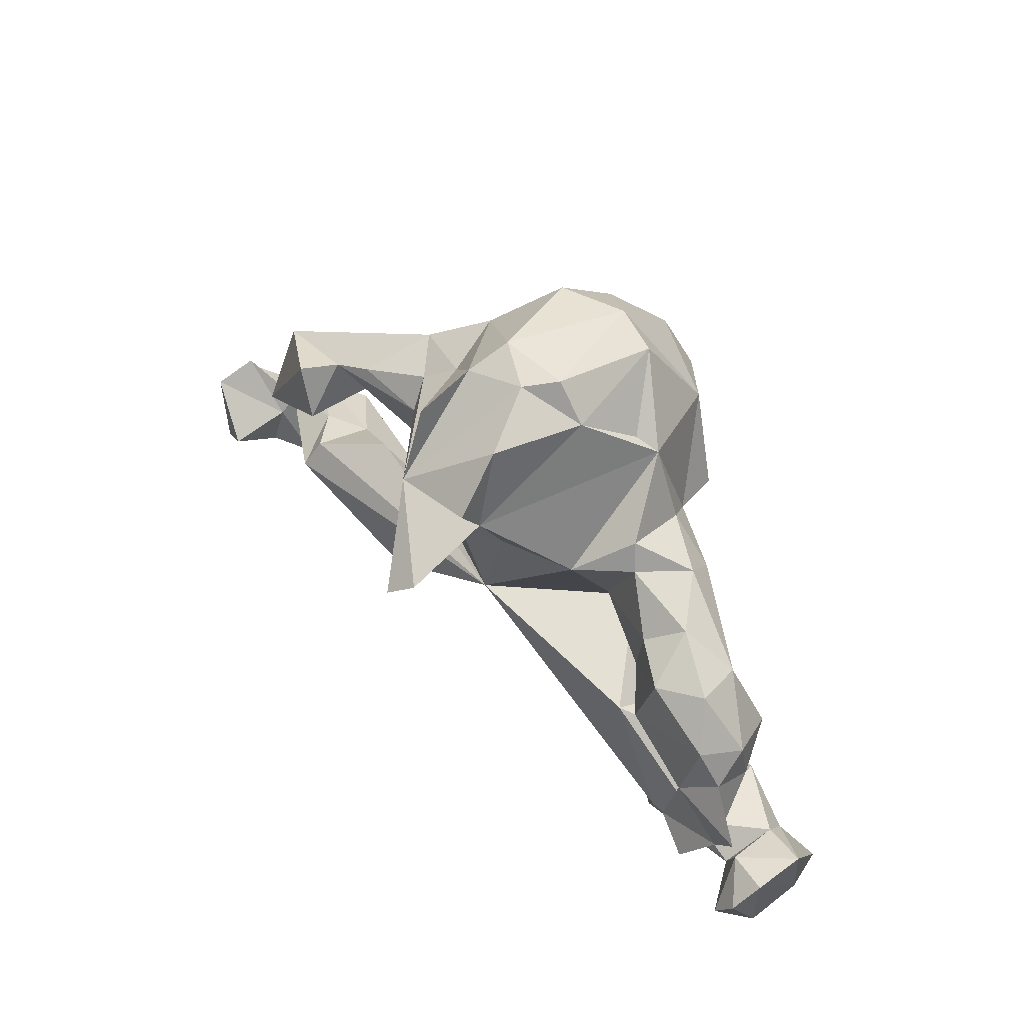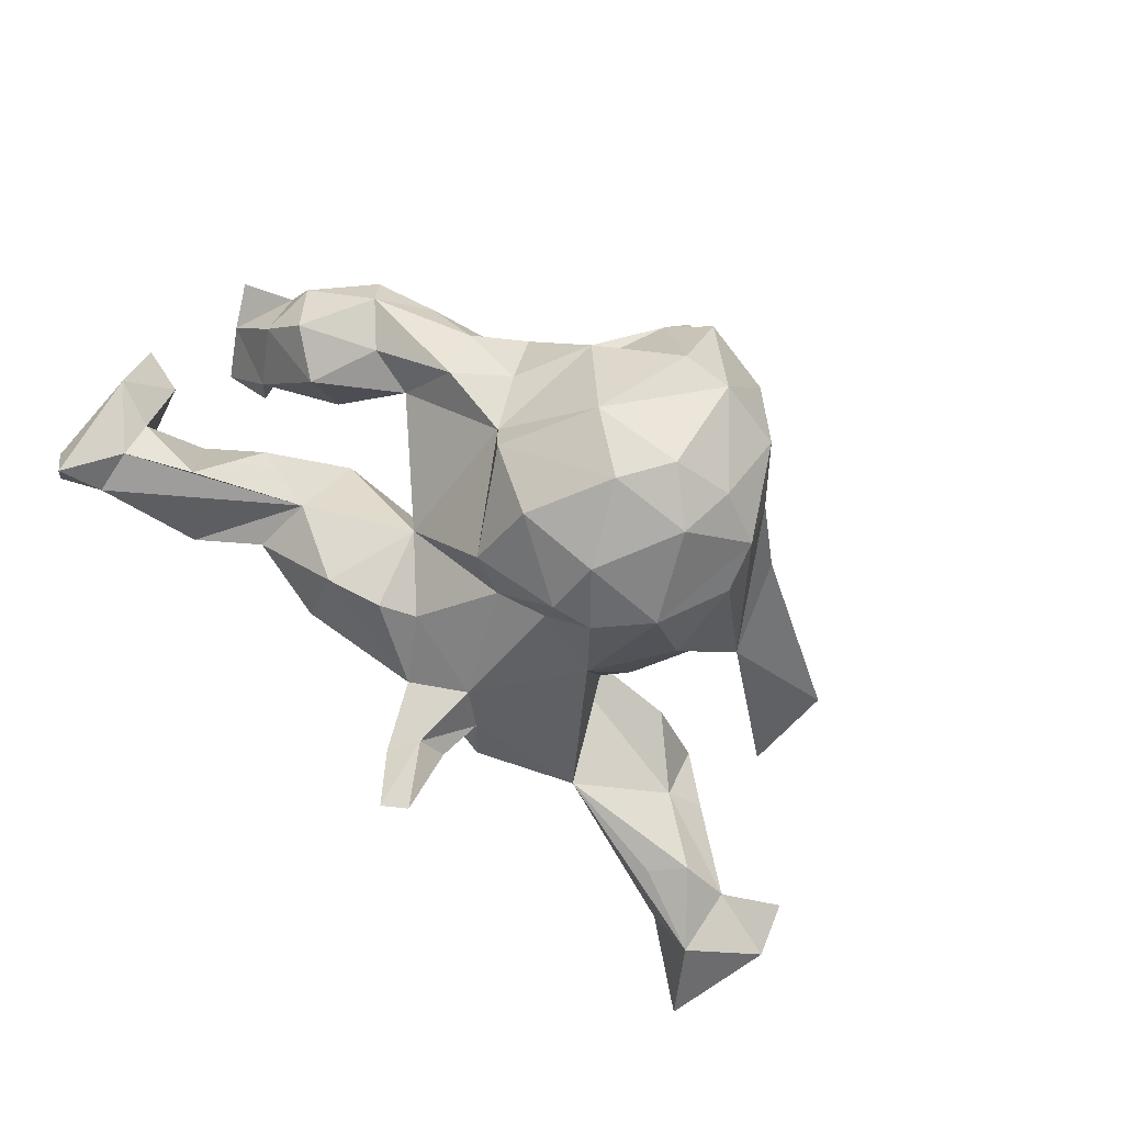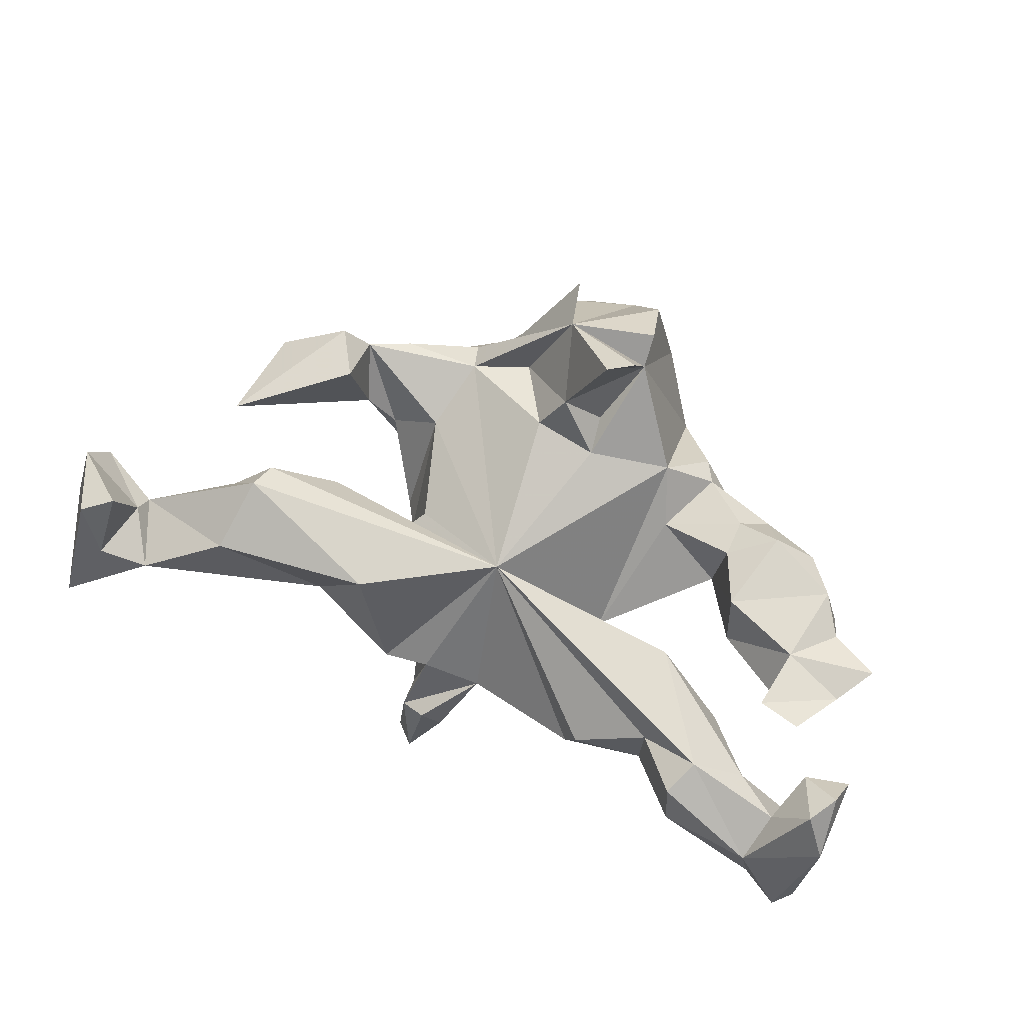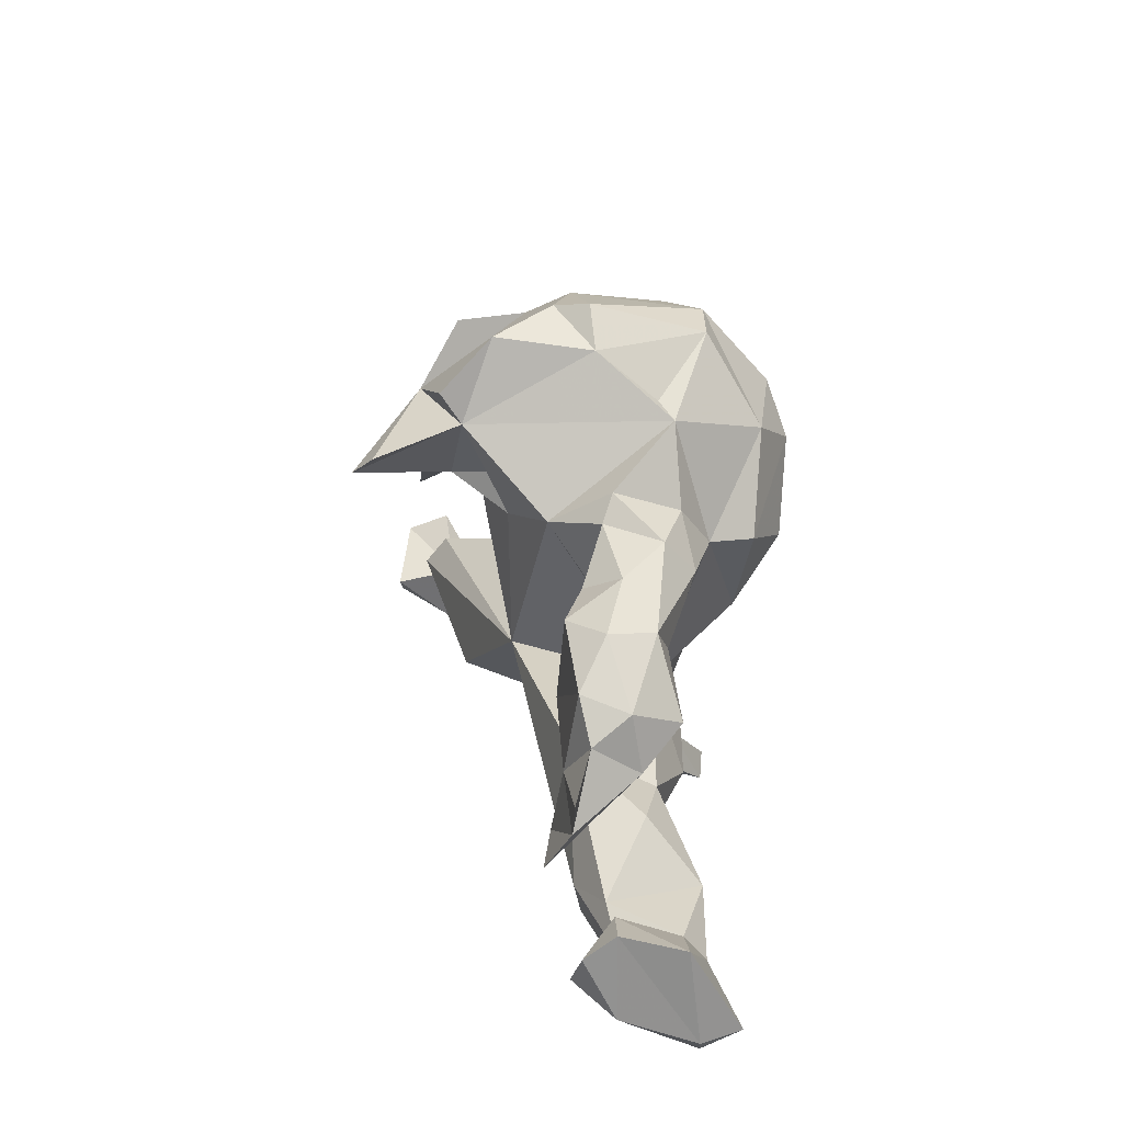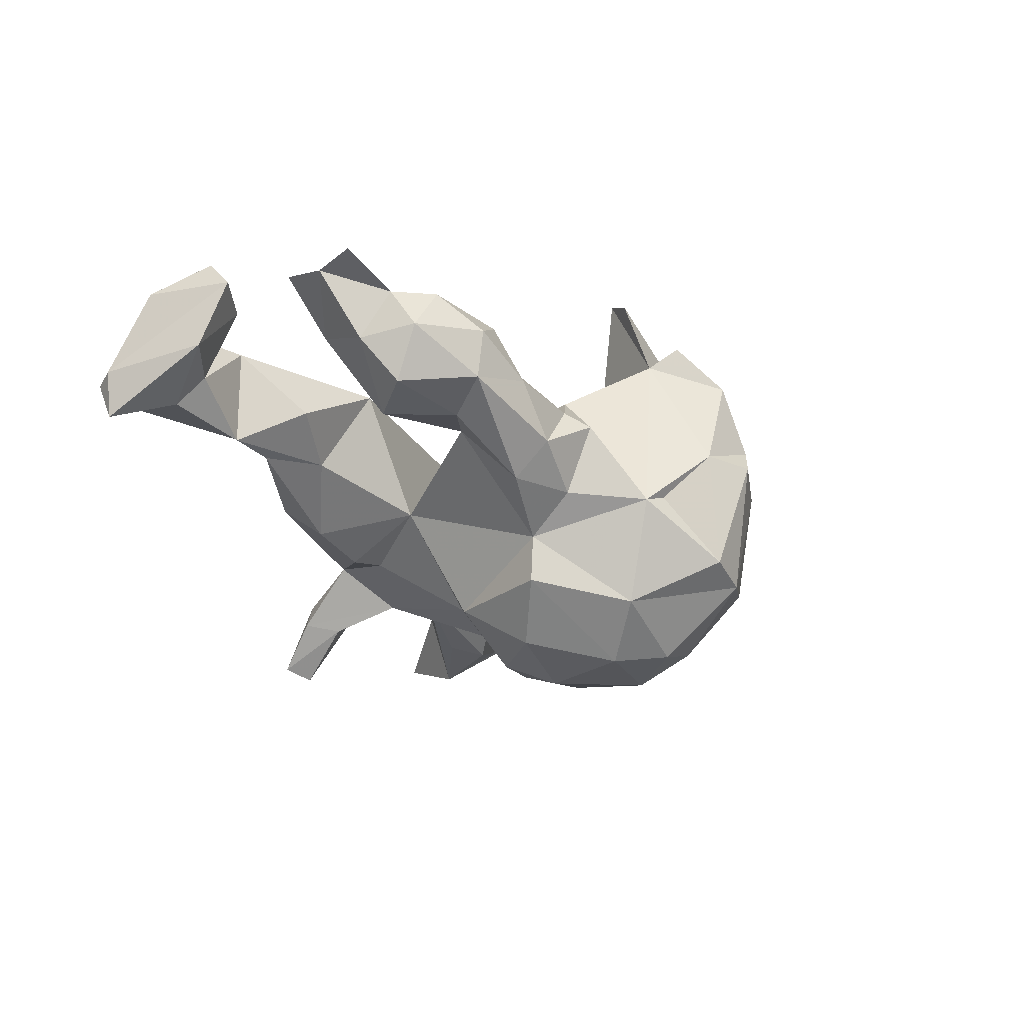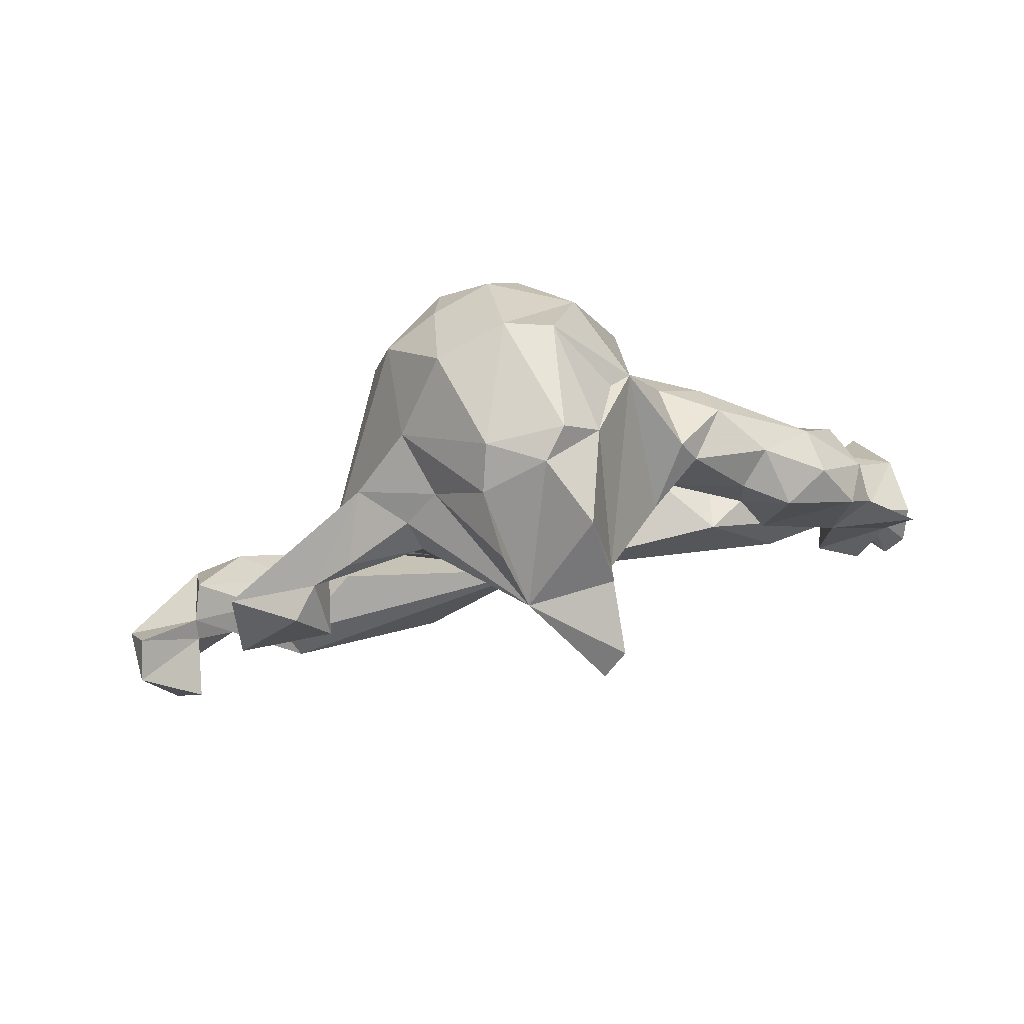
<metadata>
{"format":"obj","ext":"obj","renderer":"f3d","projection":"perspective","resolution":1024,"background":"white","views":[{"elev":57.5,"azim":46.6,"up":"+Y"},{"elev":-75.8,"azim":137.5,"up":"+Z"},{"elev":77.6,"azim":24.4,"up":"+Z"},{"elev":24.3,"azim":75.1,"up":"+Y"},{"elev":-23.8,"azim":108.7,"up":"+Z"},{"elev":78.0,"azim":-13.0,"up":"+Y"}]}
</metadata>
<code>
v 0.7842 -0.2141 0.1229
v 0.781 -0.4358 -0.01255
v 0.7848 -0.2611 0.00901
v 0.7616 -0.437 -0.08958
v 0.7525 -0.4666 -0.02164
v 0.7681 -0.2582 0.1734
v 0.696 -0.345 -0.04892
v 0.7364 -0.3117 0.1833
v 0.7395 -0.0115 0.177
v 0.7059 -0.2329 0.1048
v 0.6981 -0.08295 0.1697
v 0.684 -0.4275 -0.04086
v 0.7868 -0.3619 0.1237
v 0.6548 0.03481 0.1293
v 0.6997 -0.2915 -0.008147
v 0.6162 0.03624 -0.02683
v 0.5963 -0.2777 0.0874
v 0.6462 -0.1672 0.2009
v 0.6462 0.07804 0.06314
v 0.6531 -0.02098 0.04839
v 0.6781 -0.3275 0.08781
v 0.504 -0.2996 0.1144
v 0.6612 -0.418 0.05499
v 0.5932 -0.114 0.09351
v 0.571 -0.1479 0.17
v 0.6086 0.1036 0.136
v 0.5105 -0.1844 -0.004095
v 0.5574 0.1718 0.07803
v 0.5846 -0.2818 -0.07698
v 0.3701 -0.1208 0.08436
v 0.5865 -0.03804 0.1536
v 0.4865 0.09761 -0.0418
v 0.5346 -0.02343 -0.04251
v 0.445 0.01506 0.1272
v 0.4981 -0.4046 0.02746
v 0.5478 0.159 -0.005107
v 0.3987 -0.2008 -0.05567
v 0.4796 0.1645 0.1233
v 0.4535 0.2114 0.02338
v 0.3962 0.07316 -0.02793
v 0.4014 0.1085 0.08844
v 0.4786 -0.3662 0.09551
v 0.3988 -0.2853 0.06157
v 0.4678 -0.03817 0.0439
v 0.402 0.1767 0.07426
v 0.3698 0.169 -0.1234
v 0.4039 -0.3129 -0.02593
v 0.3834 0.233 -0.06598
v 0.3184 0.2458 0.01792
v 0.2782 -0.3389 0.002806
v 0.2679 0.1249 0.02708
v 0.2818 -0.2507 -0.1402
v 0.2266 0.2187 0.08461
v 0.2249 -0.09099 -0.09976
v 0.2942 0.2878 -0.005629
v 0.2831 0.2391 -0.1254
v 0.2471 0.1607 -0.1875
v 0.1091 0.3558 0.1982
v 0.238 0.1539 -0.2685
v 0.221 0.3712 -0.1312
v 0.1882 -0.219 -0.1653
v 0.2581 -0.3384 -0.07137
v 0.1818 0.393 -0.1145
v 0.1335 -0.0142 -0.2721
v 0.0845 0.4933 0.1399
v 0.1381 0.1103 -0.351
v 0.07923 0.1764 0.1151
v 0.002904 -0.1033 0.09257
v 0.1346 0.4721 -0.02116
v 0.1611 0.3206 -0.303
v 0.07286 0.5318 -0.02829
v 0.04831 -0.304 -0.1156
v 0.1031 0.4108 0.2328
v 0.06669 0.2479 0.1214
v 0.1235 -0.1933 -0.1505
v 0.101 0.3064 0.347
v 0.06073 -0.04441 -0.239
v -0.04905 0.3662 0.2346
v 0.1003 0.4757 -0.2221
v 0.05925 0.2696 0.3745
v -0.009019 0.02198 -0.3395
v 0.07134 0.2627 -0.3822
v 0.01568 0.4871 -0.2426
v 0.01277 0.3485 -0.3643
v 0.0059 -0.3992 -0.2087
v -0.02382 -0.3428 -0.218
v 0.02924 0.5205 0.02281
v -0.03016 -0.4056 -0.1591
v -0.001995 0.2289 0.1939
v -0.07635 -0.3959 -0.1737
v -0.07447 0.2736 -0.3834
v -0.05867 -0.3158 -0.07804
v -0.07738 -0.4261 -0.2956
v -0.03979 -0.4604 -0.2814
v -0.2215 -0.2504 0.1271
v -0.00384 0.1219 -0.386
v -0.03651 0.1857 0.1351
v -0.0214 -0.01245 -0.2732
v -0.09595 -0.2795 -0.1259
v -0.07781 -0.3441 -0.1832
v -0.1659 0.3588 -1.4e-05
v -0.108 0.2954 0.07987
v -0.09441 0.3623 -0.3267
v -0.08597 0.4729 0.04175
v -0.1774 -0.05392 0.03078
v -0.0335 -0.2292 -0.1771
v -0.07795 0.4719 0.1609
v -0.06355 0.509 -0.03243
v -0.07989 0.0375 -0.3393
v -0.1404 -0.3295 -0.08114
v -0.1558 0.1215 -0.3459
v -0.155 -0.04905 -0.2127
v -0.2251 0.3046 0.02936
v -0.1903 0.3231 -0.2918
v -0.1105 0.4647 -0.2127
v -0.2048 -0.06613 -0.08893
v -0.2211 0.2358 -0.2831
v -0.2003 0.3679 -0.1168
v -0.2412 0.08739 -0.232
v -0.3182 -0.263 -0.05133
v -0.2345 0.1214 0.04462
v -0.2356 -0.01816 -0.1164
v -0.2996 0.2903 -0.05046
v -0.3258 0.1126 -0.04336
v -0.2089 0.2541 0.07144
v -0.3647 -0.06701 0.02824
v -0.4174 0.2055 0.0845
v -0.3472 0.2448 0.0688
v -0.3834 0.1171 0.009589
v -0.4113 0.1155 0.1629
v -0.5064 -0.2898 0.09546
v -0.4638 0.1969 0.1391
v -0.5778 0.1438 0.06684
v -0.4808 -0.108 0.1071
v -0.5922 -0.03004 0.1333
v -0.4752 -0.1657 -0.0105
v -0.5493 -0.1542 0.02983
v -0.5288 -0.2863 -0.08658
v -0.4916 -0.1565 0.1442
v -0.6383 -0.3786 0.02982
v -0.5777 -0.2302 -0.09448
v -0.7002 -0.2812 0.04554
v -0.6838 -0.3502 -0.1044
v -0.6959 -0.2528 0.01148
v -0.6728 -0.2348 -0.05576
v -0.7199 -0.3031 0.1574
v -0.7235 -0.3904 0.05917
v -0.776 -0.4755 -0.04404
v -0.773 -0.342 0.1429
v -0.8041 -0.2003 0.03817
v -0.8235 -0.2295 0.1121
v -0.8351 -0.2889 0.001987
f 53 49 55
f 48 55 49
f 60 53 55
f 51 49 53
f 108 104 87
f 78 87 104
f 20 11 24
f 18 24 11
f 14 11 20
f 9 11 14
f 19 14 20
f 133 132 127
f 130 127 132
f 123 133 127
f 135 132 133
f 36 28 19
f 26 19 28
f 16 36 19
f 39 28 36
f 14 19 26
f 38 26 28
f 123 127 128
f 125 128 127
f 113 128 125
f 121 125 127
f 78 113 125
f 123 128 113
f 125 97 102
f 89 102 97
f 78 125 102
f 68 97 125
f 78 102 89
f 67 89 97
f 67 74 89
f 58 89 74
f 58 74 67
f 54 51 53
f 45 49 51
f 39 49 45
f 41 45 51
f 48 49 39
f 38 39 45
f 28 39 38
f 41 38 45
f 101 113 78
f 80 78 89
f 53 58 67
f 60 58 53
f 107 101 78
f 123 113 101
f 69 58 60
f 107 104 101
f 118 101 104
f 65 58 69
f 87 65 69
f 107 78 104
f 65 87 78
f 87 69 71
f 79 71 69
f 108 87 71
f 10 8 6
f 13 6 8
f 1 10 6
f 21 8 10
f 1 6 13
f 23 13 8
f 2 1 13
f 24 18 25
f 11 25 18
f 31 24 25
f 31 25 11
f 9 31 11
f 44 31 34
f 26 34 31
f 14 31 9
f 26 31 14
f 67 97 68
f 67 68 53
f 54 53 68
f 41 34 38
f 26 38 34
f 40 34 41
f 80 89 58
f 73 65 78
f 3 10 1
f 78 76 58
f 80 58 76
f 73 78 58
f 80 76 78
f 58 65 73
f 46 57 56
f 60 56 57
f 118 115 114
f 103 114 115
f 129 118 114
f 108 115 118
f 70 60 57
f 55 56 60
f 40 57 46
f 48 46 56
f 129 119 124
f 122 124 119
f 127 129 124
f 117 119 129
f 32 40 46
f 54 57 40
f 51 54 40
f 77 54 75
f 61 75 54
f 52 54 37
f 30 37 54
f 47 52 37
f 61 54 52
f 72 61 52
f 112 120 116
f 105 116 120
f 136 68 120
f 105 120 68
f 141 136 120
f 126 68 136
f 145 137 136
f 134 136 137
f 141 145 136
f 144 137 145
f 62 52 47
f 138 141 120
f 143 145 141
f 50 62 47
f 72 52 62
f 68 72 62
f 92 72 68
f 90 72 92
f 110 92 68
f 95 110 68
f 99 92 110
f 100 92 99
f 120 99 110
f 95 120 110
f 143 138 120
f 143 144 145
f 140 144 142
f 150 142 144
f 151 142 150
f 152 150 144
f 143 152 144
f 151 150 152
f 120 131 140
f 144 140 131
f 143 120 140
f 152 148 151
f 149 151 148
f 143 148 152
f 140 147 148
f 149 148 147
f 143 140 148
f 146 149 147
f 79 60 70
f 83 79 70
f 63 60 79
f 84 83 70
f 71 79 83
f 103 115 83
f 108 83 115
f 84 103 83
f 91 114 103
f 59 70 57
f 117 129 114
f 123 118 129
f 82 70 59
f 64 59 57
f 66 59 64
f 54 64 57
f 77 64 54
f 81 64 77
f 122 119 112
f 111 112 119
f 116 122 112
f 106 77 75
f 72 106 75
f 98 77 106
f 121 122 116
f 72 75 61
f 112 106 120
f 99 120 106
f 98 106 112
f 85 106 72
f 99 106 86
f 85 86 106
f 100 99 86
f 143 141 138
f 88 85 72
f 94 86 85
f 93 100 86
f 100 90 92
f 93 90 100
f 90 88 72
f 94 85 88
f 94 88 90
f 82 84 70
f 91 103 84
f 91 84 82
f 66 82 59
f 111 117 114
f 96 82 66
f 119 117 111
f 81 66 64
f 109 81 98
f 77 98 81
f 112 109 98
f 96 81 109
f 111 109 112
f 96 109 111
f 94 93 86
f 93 94 90
f 96 91 82
f 111 114 91
f 111 91 96
f 81 96 66
f 30 27 37
f 29 37 27
f 121 105 68
f 134 139 68
f 95 68 139
f 126 134 68
f 137 139 134
f 144 139 137
f 10 3 15
f 7 15 3
f 17 15 29
f 7 29 15
f 27 17 29
f 21 15 17
f 30 17 27
f 144 131 139
f 95 139 131
f 146 142 151
f 149 146 151
f 147 142 146
f 3 1 2
f 4 3 2
f 10 15 21
f 22 21 17
f 47 42 43
f 22 43 42
f 50 47 43
f 35 42 47
f 68 50 43
f 22 68 43
f 95 131 120
f 5 2 13
f 23 5 13
f 4 2 5
f 12 5 23
f 42 35 23
f 12 23 35
f 22 42 23
f 37 35 47
f 4 5 12
f 63 79 69
f 108 71 83
f 60 63 69
f 104 108 118
f 123 101 118
f 55 48 56
f 133 123 129
f 36 46 48
f 36 32 46
f 33 40 32
f 135 133 129
f 41 51 40
f 124 122 121
f 127 124 121
f 121 116 105
f 68 30 54
f 134 126 136
f 7 3 4
f 12 7 4
f 37 29 7
f 12 37 7
f 68 62 50
f 147 140 142
f 35 37 12
f 33 24 44
f 31 44 24
f 40 33 44
f 20 24 33
f 130 135 129
f 125 121 68
f 16 20 33
f 19 20 16
f 32 16 33
f 34 40 44
f 36 16 32
f 36 48 39
f 21 22 23
f 8 21 23
f 30 22 17
f 30 68 22
f 127 130 129
f 132 135 130

</code>
